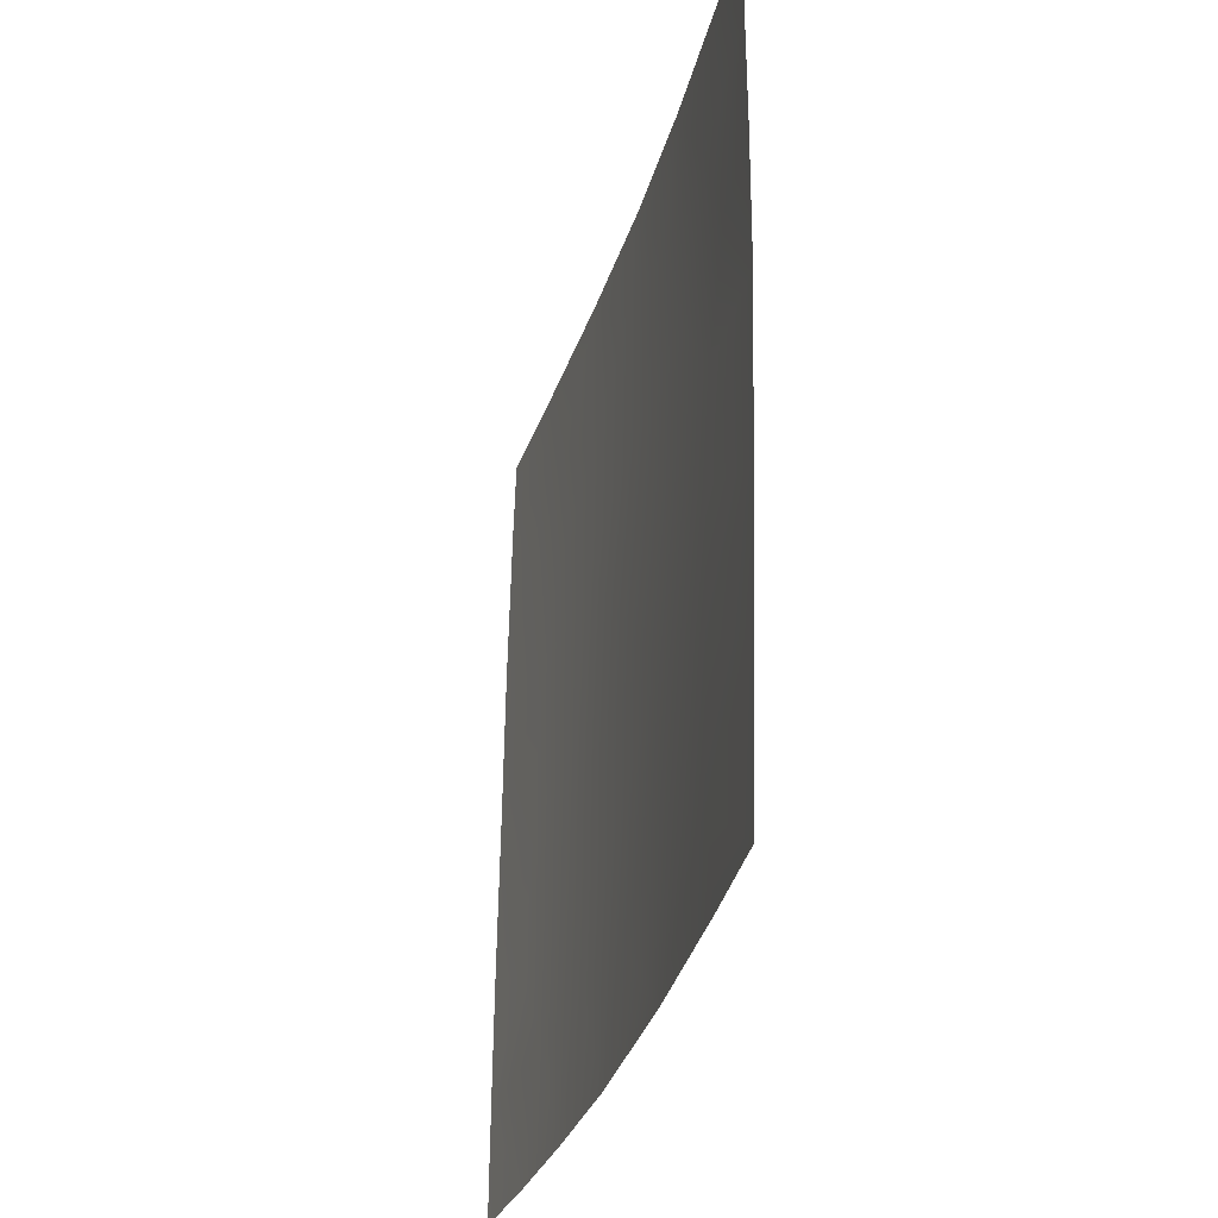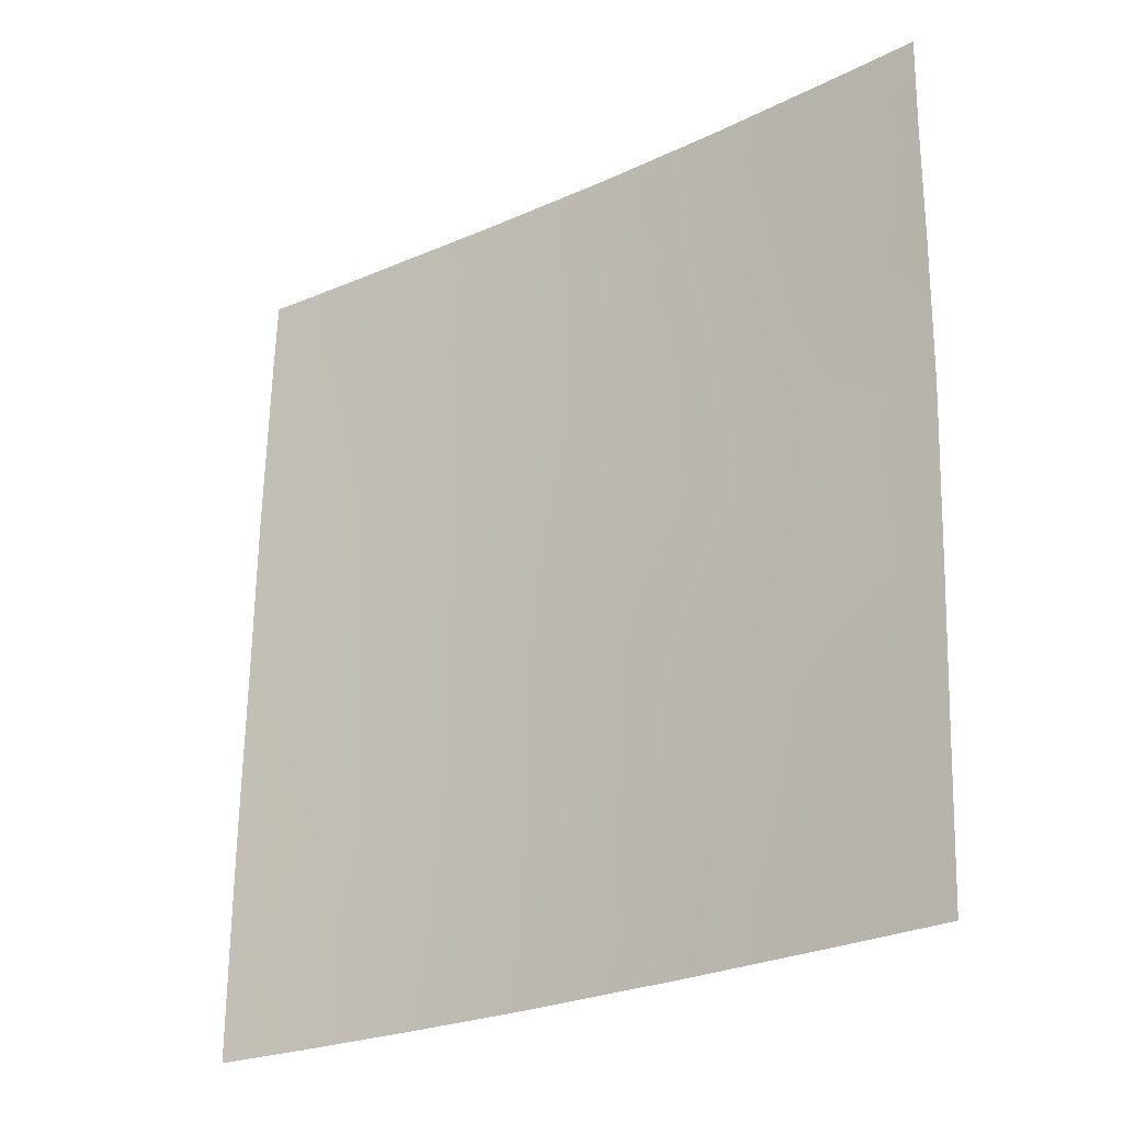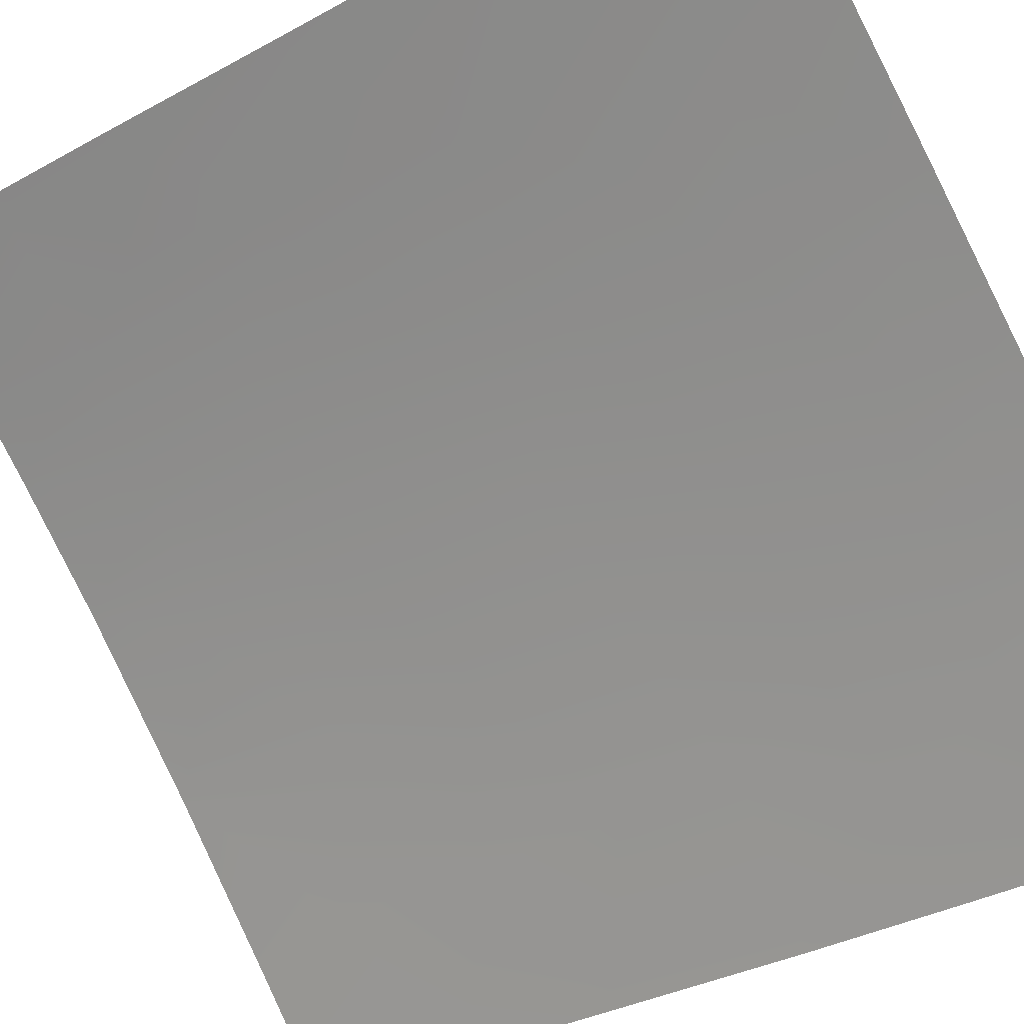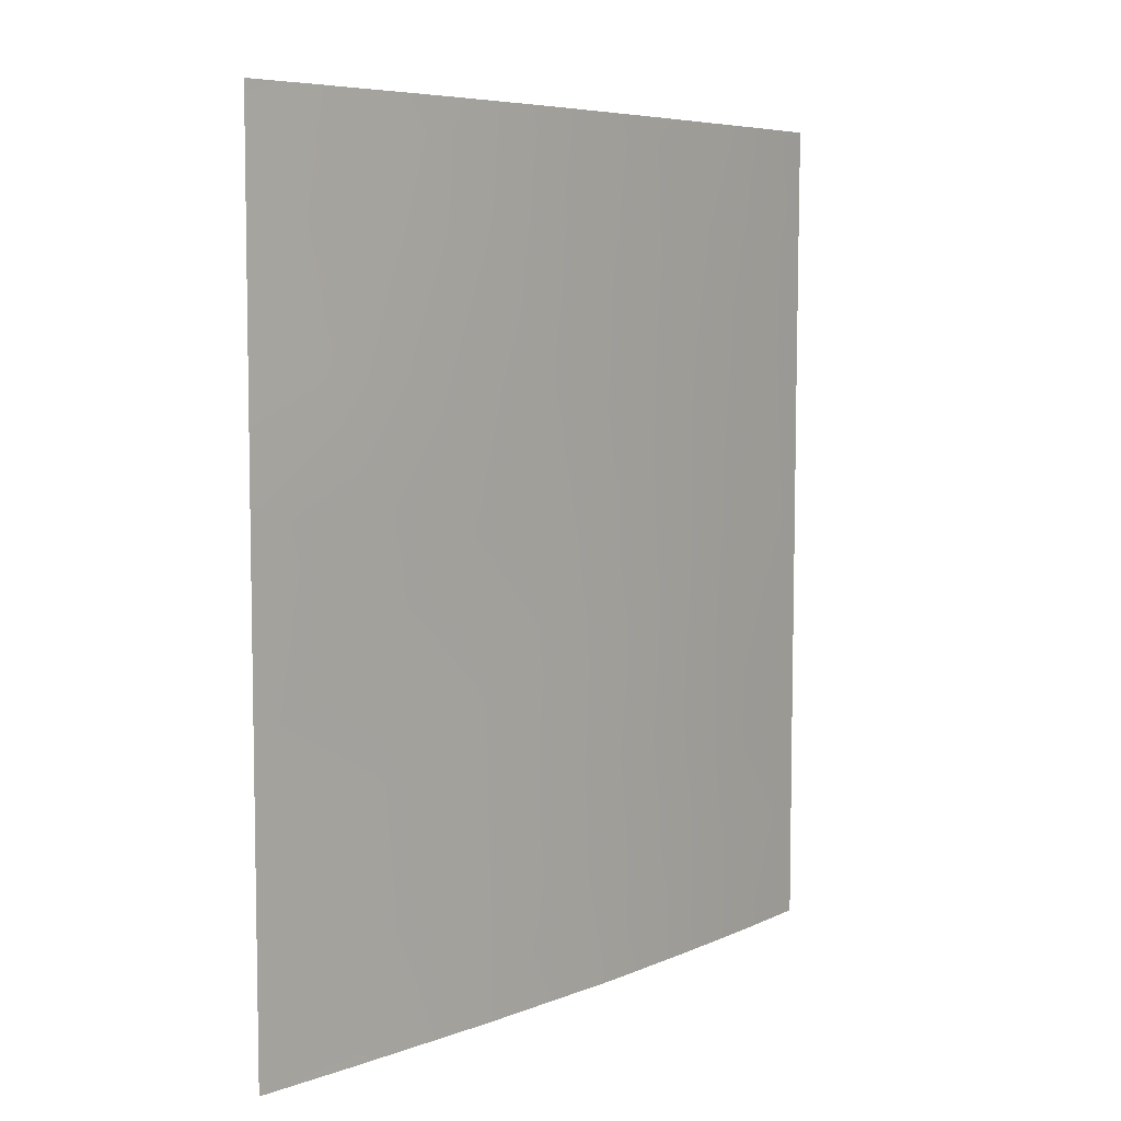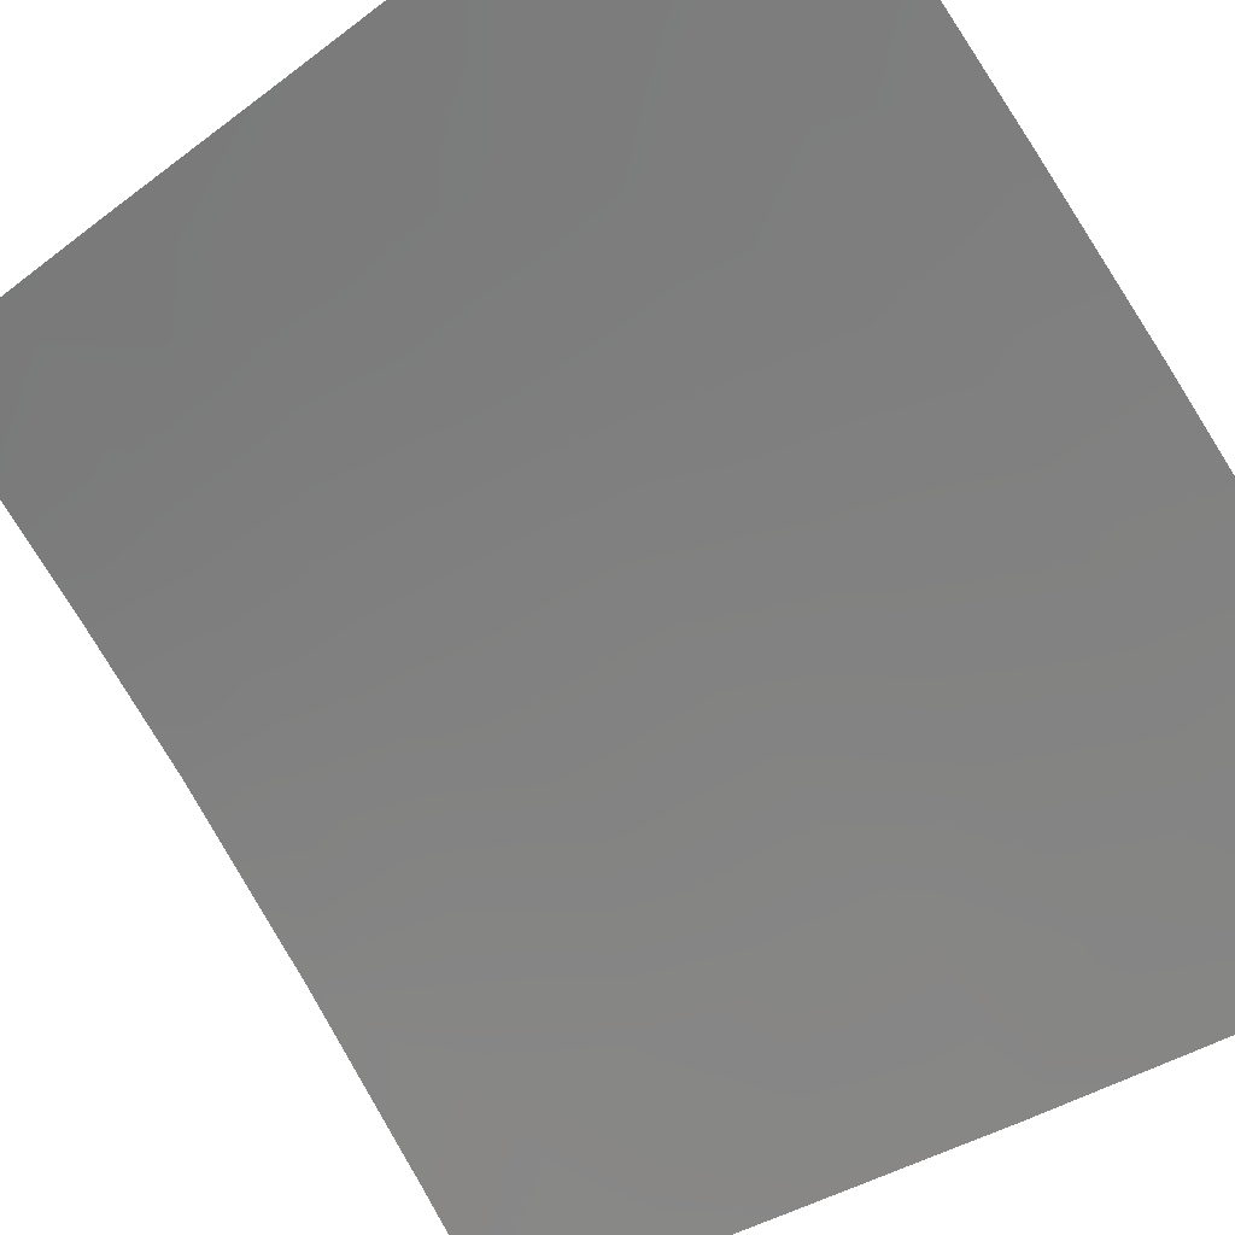
<metadata>
{"format":"obj","ext":"obj","renderer":"f3d","projection":"perspective","resolution":1024,"background":"white","views":[{"elev":-32.0,"azim":-149.7,"up":"+Y"},{"elev":-24.9,"azim":172.5,"up":"+Y"},{"elev":-33.8,"azim":127.8,"up":"+Z"},{"elev":6.2,"azim":-95.4,"up":"+Y"},{"elev":-32.8,"azim":137.2,"up":"+Z"}]}
</metadata>
<code>
v -40.81 -38 34.52
v -38.71 -44.3 36.47
v -36.18 -41.73 38.72
v -43.04 -39.75 32.23
v -42.91 -46.53 32.24
v -42.88 -48.61 32.19
v -41.51 -47.64 33.7
v -44.25 -47.74 30.72
v -37.17 -50 37.8
v -36.23 -39.12 38.72
v -44.4 -43.12 30.72
v -42.22 -38 33.09
v -39.3 -38 35.95
v -36.09 -50 38.72
v -36.76 -38 38.28
v -36.27 -38 38.72
v -36.11 -46.63 38.72
v -44.43 -38 30.72
v -36.15 -44.09 38.72
v -43.62 -41.36 31.59
v -40.84 -41.5 34.47
v -44.18 -50 30.72
v -38.21 -39.53 36.95
v -37.31 -45.22 37.71
v -37.54 -42.79 37.52
v -38.32 -41.11 36.83
v -39.75 -50 35.43
v -40.37 -48.57 34.84
v -39.19 -42.35 36.04
v -44.32 -45.74 30.72
v -41.73 -39.67 33.6
v -37.62 -38 37.5
v -43.73 -38 31.48
v -41.51 -50 33.64
v -36.1 -48.37 38.72
v -37.15 -39.07 37.91
v -37.2 -40.61 37.85
v -44.41 -39.38 30.72
v -39.77 -45.4 35.46
v -42.97 -44.6 32.21
v -44.41 -41.09 30.72
v -39.49 -40.39 35.77
v -37.1 -46.99 37.87
v -40.26 -43.83 34.99
v -43.12 -50 31.89
v -40.48 -39.41 34.83
v -38.48 -46.48 36.65
v -40.04 -46.99 35.19
v -39.08 -48.38 36.08
v -38.44 -50 36.66
v -41.4 -45.6 33.83
v -37.71 -48.31 37.33
v -43.1 -43 32.15
v -42.34 -41.59 32.97
v -41.72 -43.45 33.54
f 32 15 36
f 10 15 16
f 4 12 31
f 1 46 31
f 28 7 48
f 54 20 4
f 48 47 49
f 26 37 25
f 27 34 28
f 2 29 25
f 29 26 25
f 5 6 8
f 11 53 40
f 30 40 5
f 30 5 8
f 6 5 7
f 36 23 32
f 9 52 35
f 33 12 4
f 34 45 6
f 52 43 35
f 9 35 14
f 10 36 15
f 37 36 10
f 38 18 33
f 33 4 38
f 24 17 43
f 11 41 20
f 20 38 4
f 11 20 53
f 10 3 37
f 29 42 26
f 29 44 21
f 21 44 55
f 3 19 25
f 25 37 3
f 8 6 22
f 45 22 6
f 42 29 21
f 39 51 44
f 12 1 31
f 31 46 21
f 39 44 2
f 44 29 2
f 28 34 7
f 48 51 39
f 49 52 50
f 49 50 27
f 7 5 51
f 34 6 7
f 49 27 28
f 48 7 51
f 13 23 42
f 13 42 46
f 21 46 42
f 52 9 50
f 43 52 47
f 43 47 24
f 53 54 55
f 46 1 13
f 54 21 55
f 21 54 31
f 55 40 53
f 40 55 51
f 20 54 53
f 20 41 38
f 28 48 49
f 25 24 2
f 47 48 39
f 47 39 2
f 23 13 32
f 23 37 26
f 43 17 35
f 23 36 37
f 24 25 19
f 17 24 19
f 2 24 47
f 11 40 30
f 44 51 55
f 54 4 31
f 23 26 42
f 52 49 47
f 51 5 40

</code>
